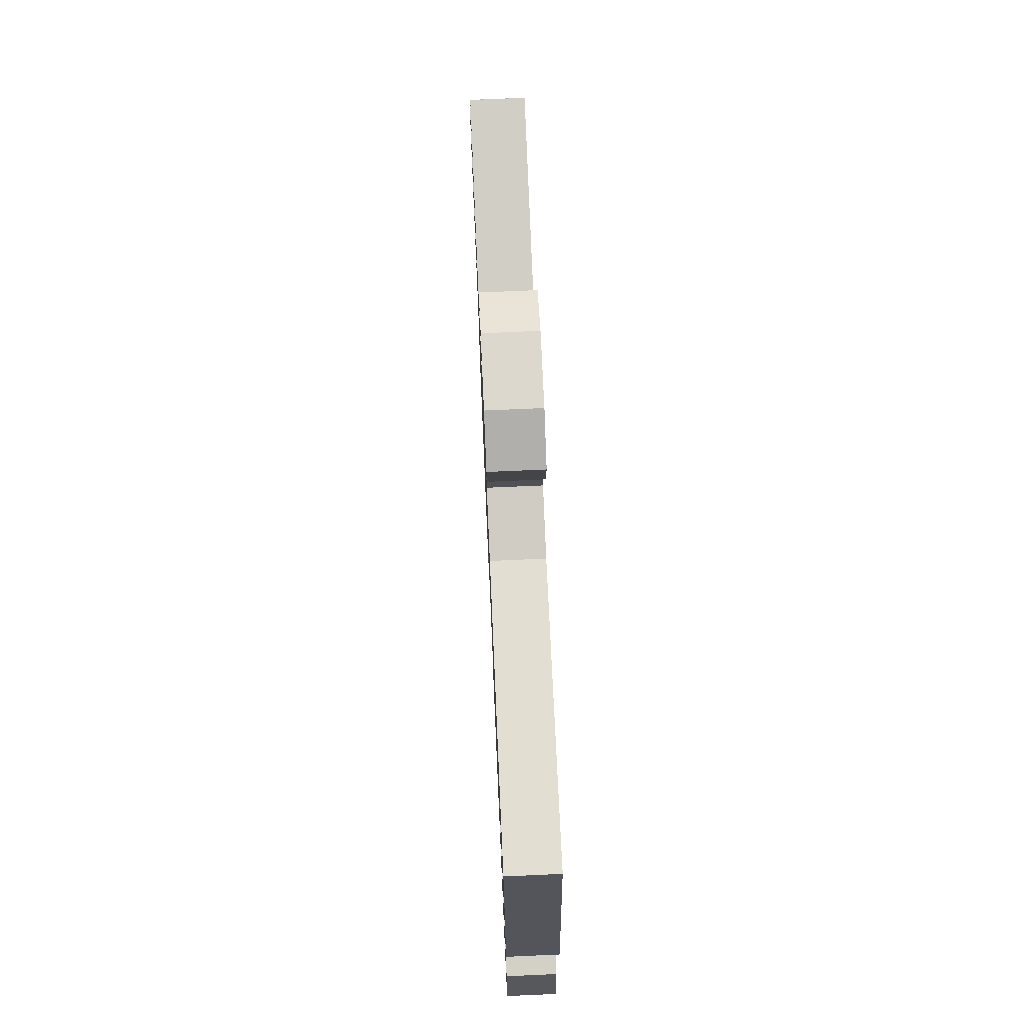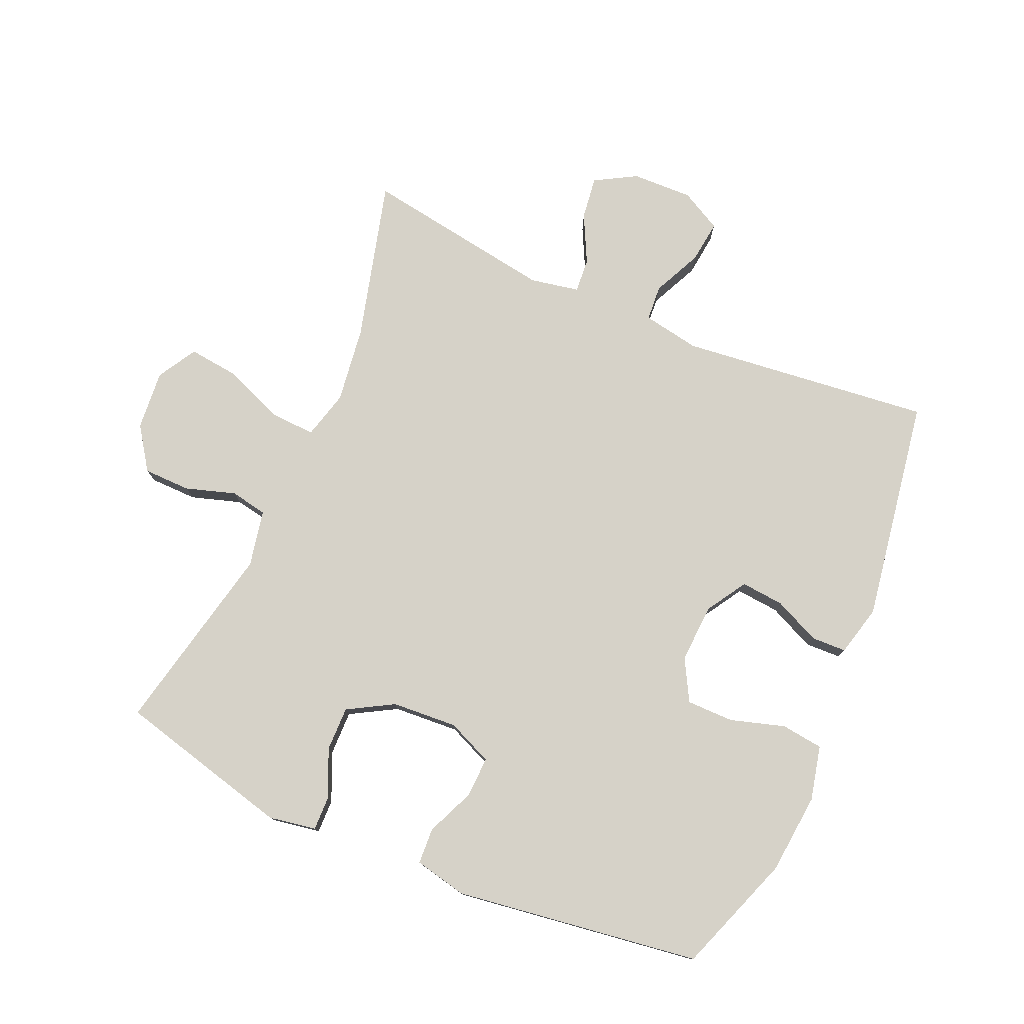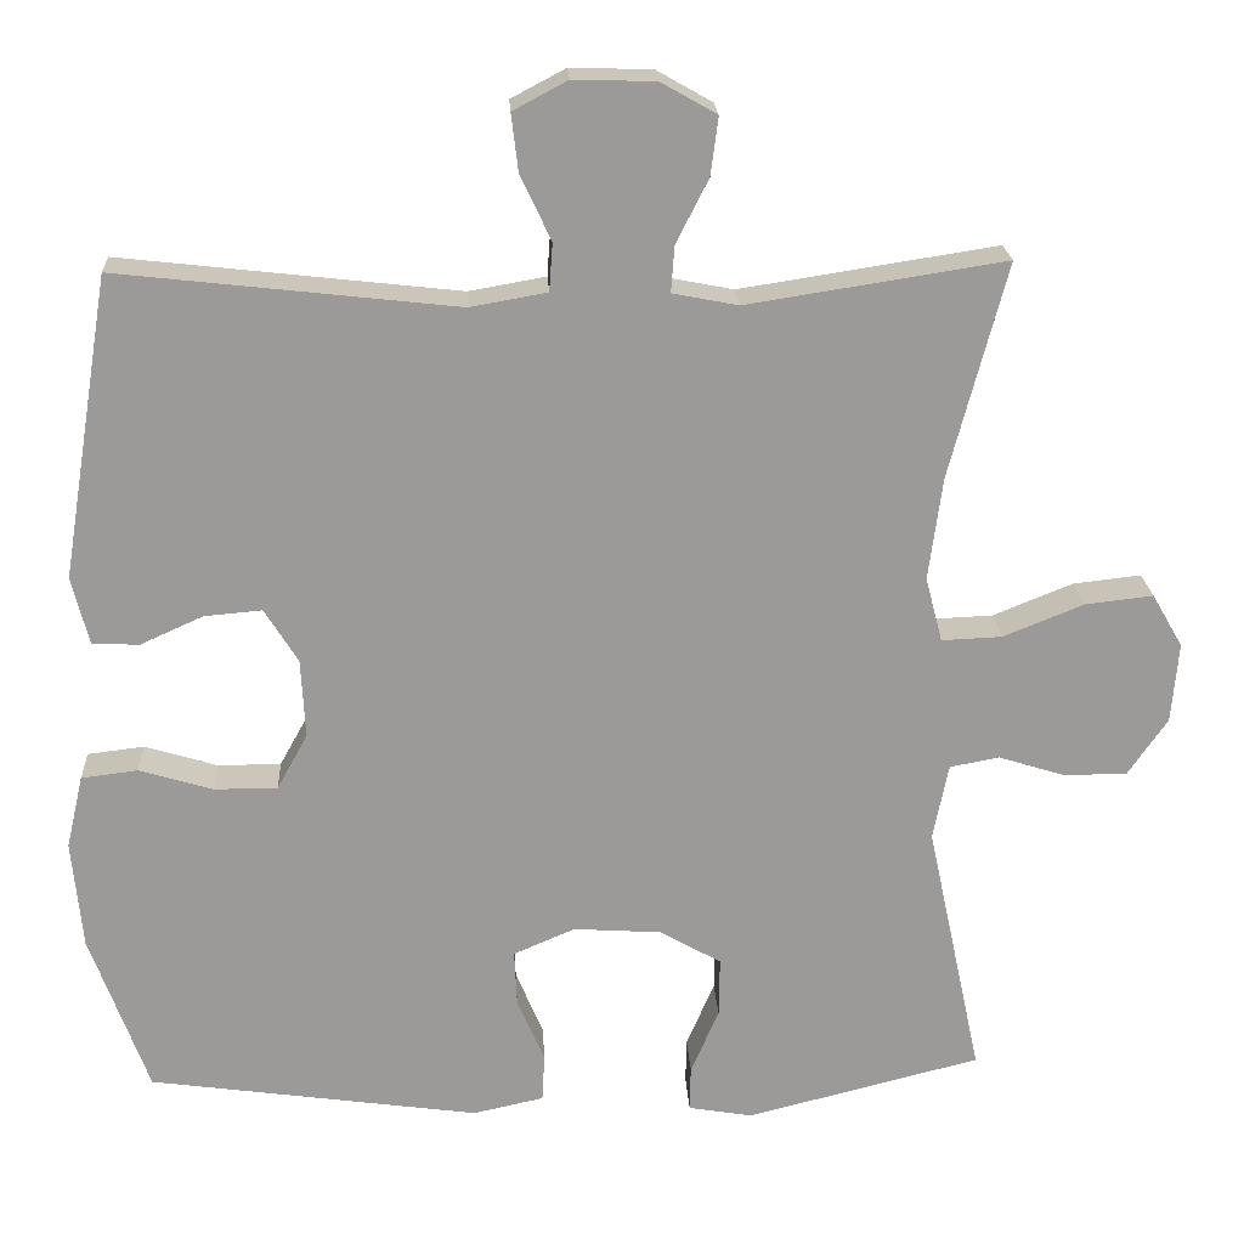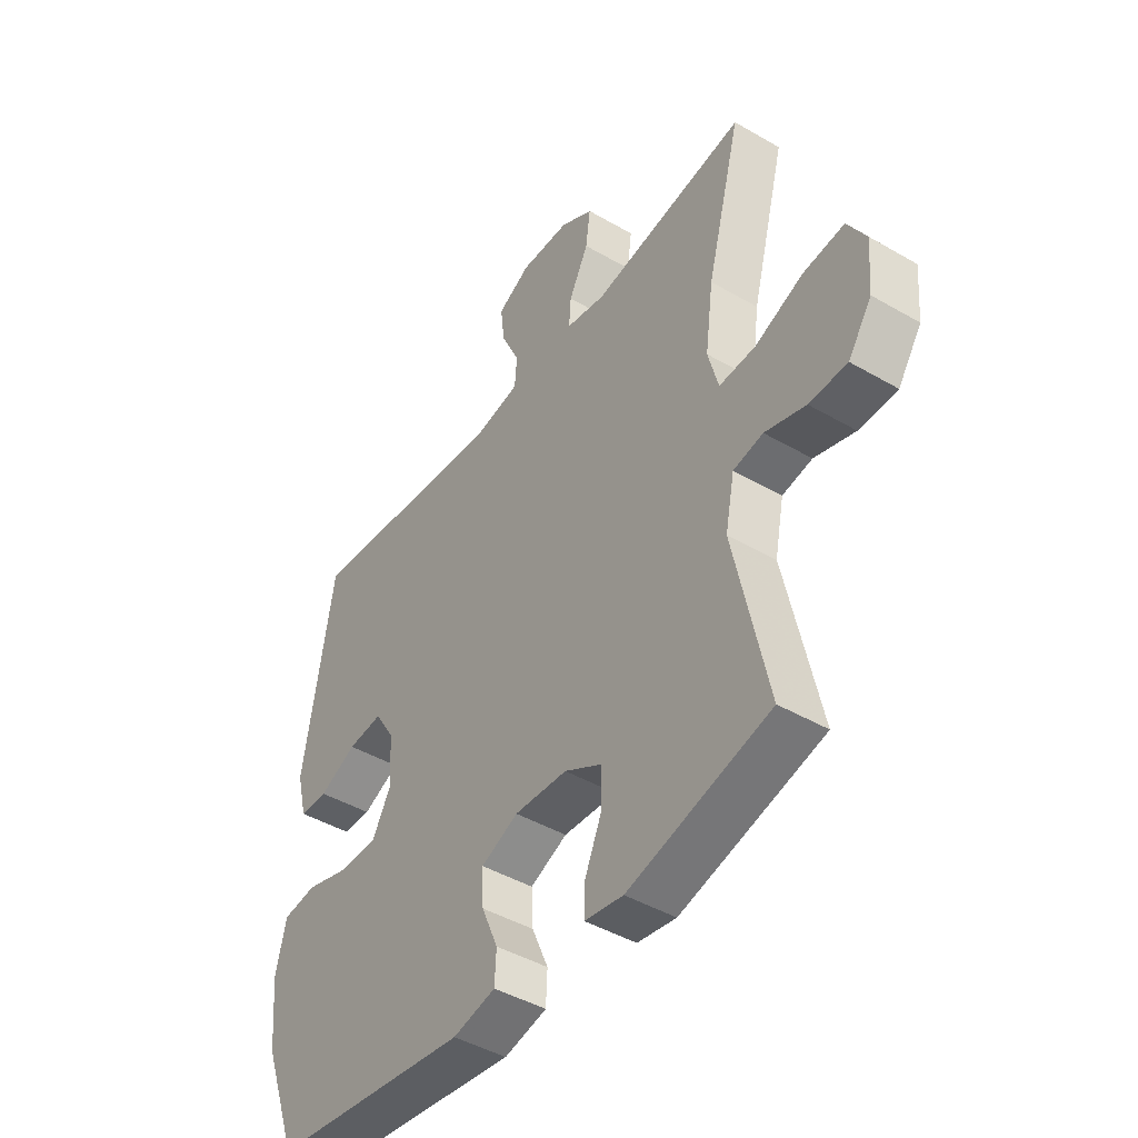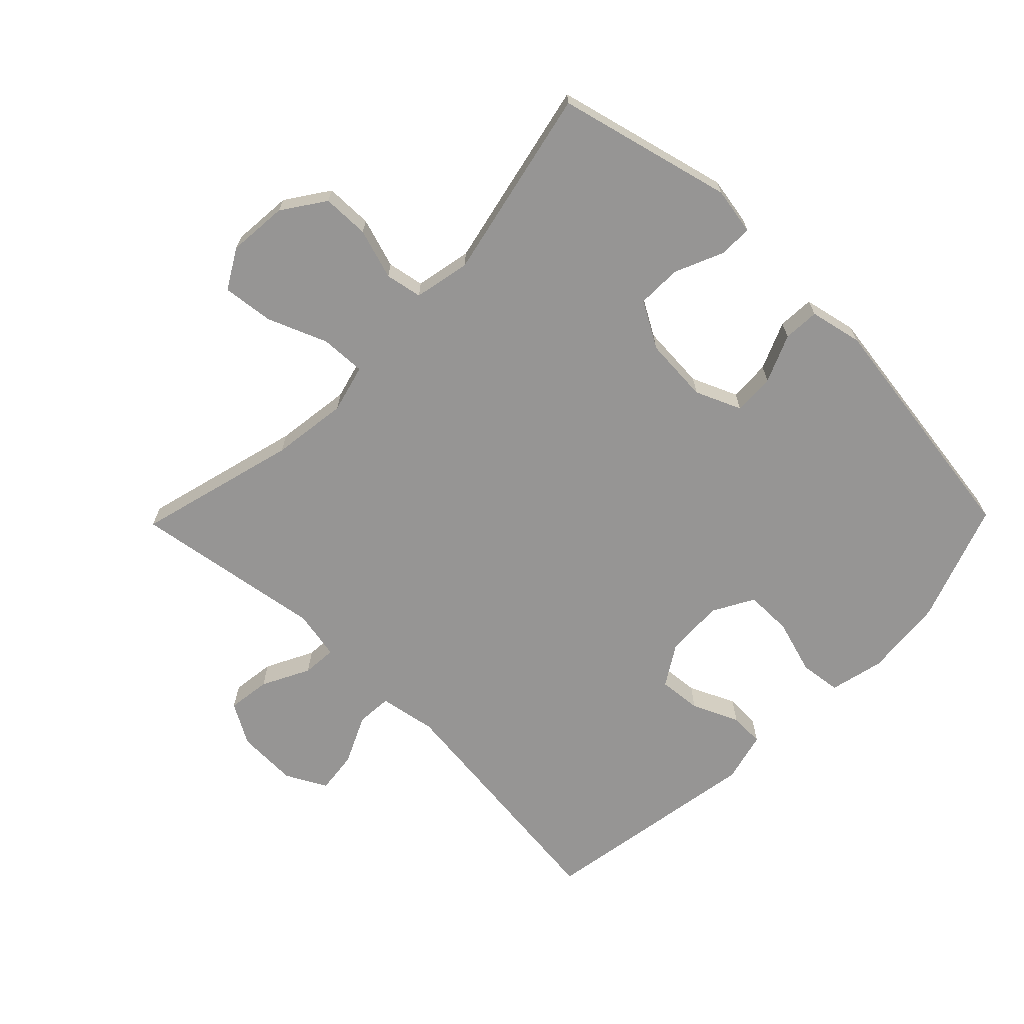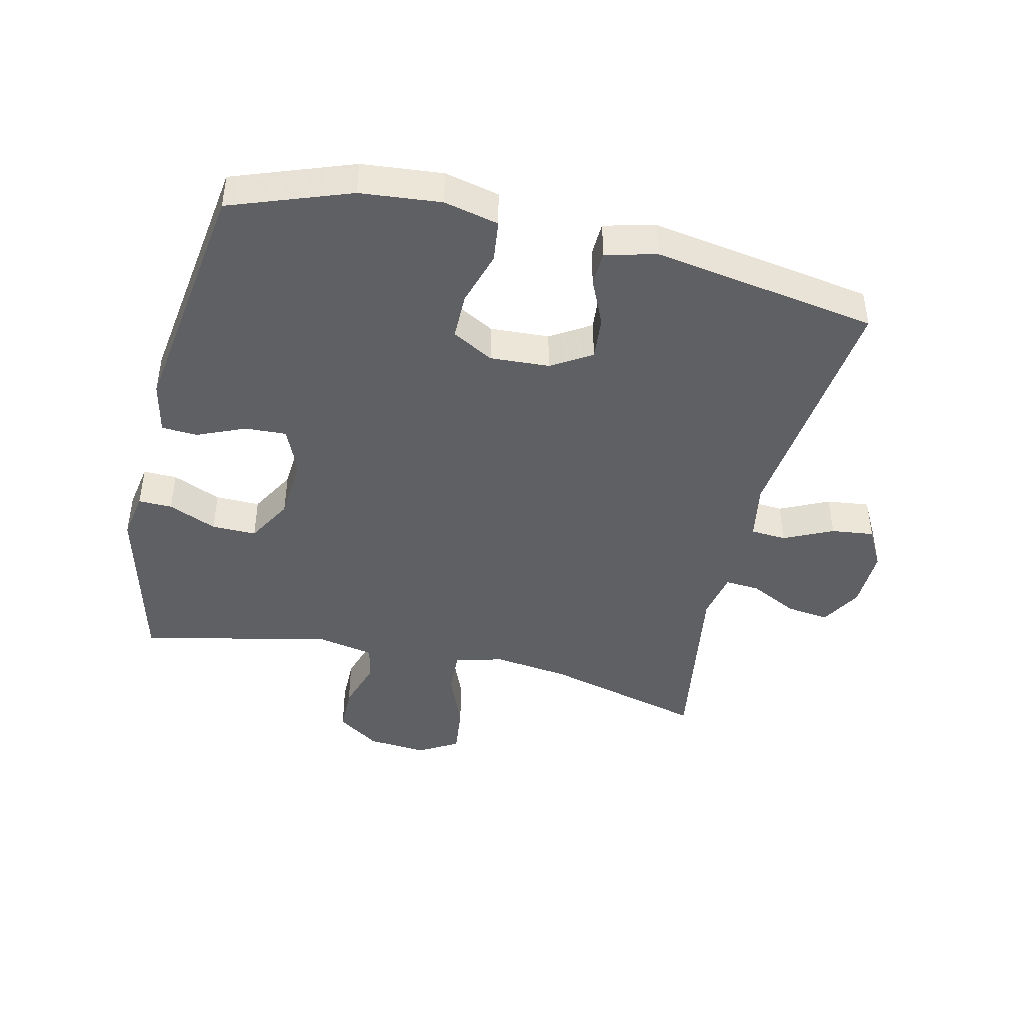
<metadata>
{"format":"obj","ext":"obj","renderer":"f3d","projection":"perspective","resolution":1024,"background":"white","views":[{"elev":74.1,"azim":-92.5,"up":"+Z"},{"elev":78.0,"azim":-156.4,"up":"+Y"},{"elev":20.8,"azim":-3.1,"up":"+Z"},{"elev":-44.7,"azim":55.9,"up":"+Z"},{"elev":-67.6,"azim":135.7,"up":"+Y"},{"elev":-43.8,"azim":-103.1,"up":"+Y"}]}
</metadata>
<code>
v 0.5 0.07 -0.5
v 0.225 0.07 -0.569
v 0.15 0.07 -0.556
v 0.151 0.07 -0.503
v 0.184 0.07 -0.427
v 0.185 0.07 -0.357
v 0.113 0.07 -0.316
v 0.01 0.07 -0.309
v -0.062 0.07 -0.34
v -0.059 0.07 -0.405
v -0.027 0.07 -0.48
v -0.03 0.07 -0.537
v -0.113 0.07 -0.555
v -0.5 0.07 -0.5
v -0.568 0.07 -0.312
v -0.58 0.07 -0.185
v -0.56 0.07 -0.099
v -0.494 0.07 -0.091
v -0.408 0.07 -0.117
v -0.334 0.07 -0.117
v -0.298 0.07 -0.052
v -0.303 0.07 0.041
v -0.342 0.07 0.104
v -0.41 0.07 0.098
v -0.483 0.07 0.065
v -0.538 0.07 0.067
v -0.558 0.07 0.147
v -0.5 0.07 0.5
v -0.103 0.07 0.455
v -0.013 0.07 0.471
v -0.009 0.07 0.527
v -0.045 0.07 0.604
v -0.053 0.07 0.671
v 0.011 0.07 0.705
v 0.107 0.07 0.702
v 0.172 0.07 0.665
v 0.163 0.07 0.597
v 0.125 0.07 0.522
v 0.121 0.07 0.468
v 0.198 0.07 0.453
v 0.5 0.07 0.5
v 0.433 0.07 0.247
v 0.417 0.07 0.127
v 0.437 0.07 0.051
v 0.508 0.07 0.054
v 0.602 0.07 0.092
v 0.682 0.07 0.101
v 0.718 0.07 0.039
v 0.71 0.07 -0.055
v 0.664 0.07 -0.122
v 0.59 0.07 -0.123
v 0.511 0.07 -0.098
v 0.453 0.07 -0.109
v 0.435 0.07 -0.198
v 0.5 0 -0.5
v 0.225 0 -0.569
v 0.15 0 -0.556
v 0.151 0 -0.503
v 0.184 0 -0.427
v 0.185 0 -0.357
v 0.113 0 -0.316
v 0.01 0 -0.309
v -0.062 0 -0.34
v -0.059 0 -0.405
v -0.027 0 -0.48
v -0.03 0 -0.537
v -0.113 0 -0.555
v -0.5 0 -0.5
v -0.568 0 -0.312
v -0.58 0 -0.185
v -0.56 0 -0.099
v -0.494 0 -0.091
v -0.408 0 -0.117
v -0.334 0 -0.117
v -0.298 0 -0.052
v -0.303 0 0.041
v -0.342 0 0.104
v -0.41 0 0.098
v -0.483 0 0.065
v -0.538 0 0.067
v -0.558 0 0.147
v -0.5 0 0.5
v -0.103 0 0.455
v -0.013 0 0.471
v -0.009 0 0.527
v -0.045 0 0.604
v -0.053 0 0.671
v 0.011 0 0.705
v 0.107 0 0.702
v 0.172 0 0.665
v 0.163 0 0.597
v 0.125 0 0.522
v 0.121 0 0.468
v 0.198 0 0.453
v 0.5 0 0.5
v 0.433 0 0.247
v 0.417 0 0.127
v 0.437 0 0.051
v 0.508 0 0.054
v 0.602 0 0.092
v 0.682 0 0.101
v 0.718 0 0.039
v 0.71 0 -0.055
v 0.664 0 -0.122
v 0.59 0 -0.123
v 0.511 0 -0.098
v 0.453 0 -0.109
v 0.435 0 -0.198
f 50 51 52
f 49 50 52
f 48 49 52
f 47 48 52
f 46 47 52
f 45 46 52
f 44 45 52 53
f 43 44 53 54
f 40 41 42
f 39 40 42 43
f 36 37 38
f 35 36 38
f 34 35 38
f 33 34 38
f 32 33 38
f 31 32 38
f 30 31 38 39
f 39 43 54
f 30 39 54
f 29 30 54
f 27 28 29
f 26 27 29
f 25 26 29
f 24 25 29
f 17 18 19
f 16 17 19
f 15 16 19
f 14 15 19
f 13 14 19
f 12 13 19
f 11 12 19
f 10 11 19
f 9 10 19 20
f 8 9 20 21
f 3 4 5
f 2 3 5
f 1 2 5
f 54 1 5
f 54 5 6
f 29 54 6 7
f 23 24 29
f 29 7 8
f 23 29 8
f 22 23 8
f 8 21 22
f 106 105 104
f 106 104 103
f 106 103 102
f 106 102 101
f 106 101 100
f 106 100 99
f 107 106 99 98
f 108 107 98 97
f 96 95 94
f 97 96 94 93
f 92 91 90
f 92 90 89
f 92 89 88
f 92 88 87
f 92 87 86
f 92 86 85
f 93 92 85 84
f 108 97 93
f 108 93 84
f 108 84 83
f 83 82 81
f 83 81 80
f 83 80 79
f 83 79 78
f 73 72 71
f 73 71 70
f 73 70 69
f 73 69 68
f 73 68 67
f 73 67 66
f 73 66 65
f 73 65 64
f 74 73 64 63
f 75 74 63 62
f 59 58 57
f 59 57 56
f 59 56 55
f 59 55 108
f 60 59 108
f 61 60 108 83
f 83 78 77
f 62 61 83
f 62 83 77
f 62 77 76
f 76 75 62
f 1 55 56 2
f 2 56 57 3
f 3 57 58 4
f 4 58 59 5
f 5 59 60 6
f 6 60 61 7
f 7 61 62 8
f 8 62 63 9
f 9 63 64 10
f 10 64 65 11
f 11 65 66 12
f 12 66 67 13
f 13 67 68 14
f 14 68 69 15
f 15 69 70 16
f 16 70 71 17
f 17 71 72 18
f 18 72 73 19
f 19 73 74 20
f 20 74 75 21
f 21 75 76 22
f 22 76 77 23
f 23 77 78 24
f 24 78 79 25
f 25 79 80 26
f 26 80 81 27
f 27 81 82 28
f 28 82 83 29
f 29 83 84 30
f 30 84 85 31
f 31 85 86 32
f 32 86 87 33
f 33 87 88 34
f 34 88 89 35
f 35 89 90 36
f 36 90 91 37
f 37 91 92 38
f 38 92 93 39
f 39 93 94 40
f 40 94 95 41
f 41 95 96 42
f 42 96 97 43
f 43 97 98 44
f 44 98 99 45
f 45 99 100 46
f 46 100 101 47
f 47 101 102 48
f 48 102 103 49
f 49 103 104 50
f 50 104 105 51
f 51 105 106 52
f 52 106 107 53
f 53 107 108 54
f 54 108 55 1

</code>
